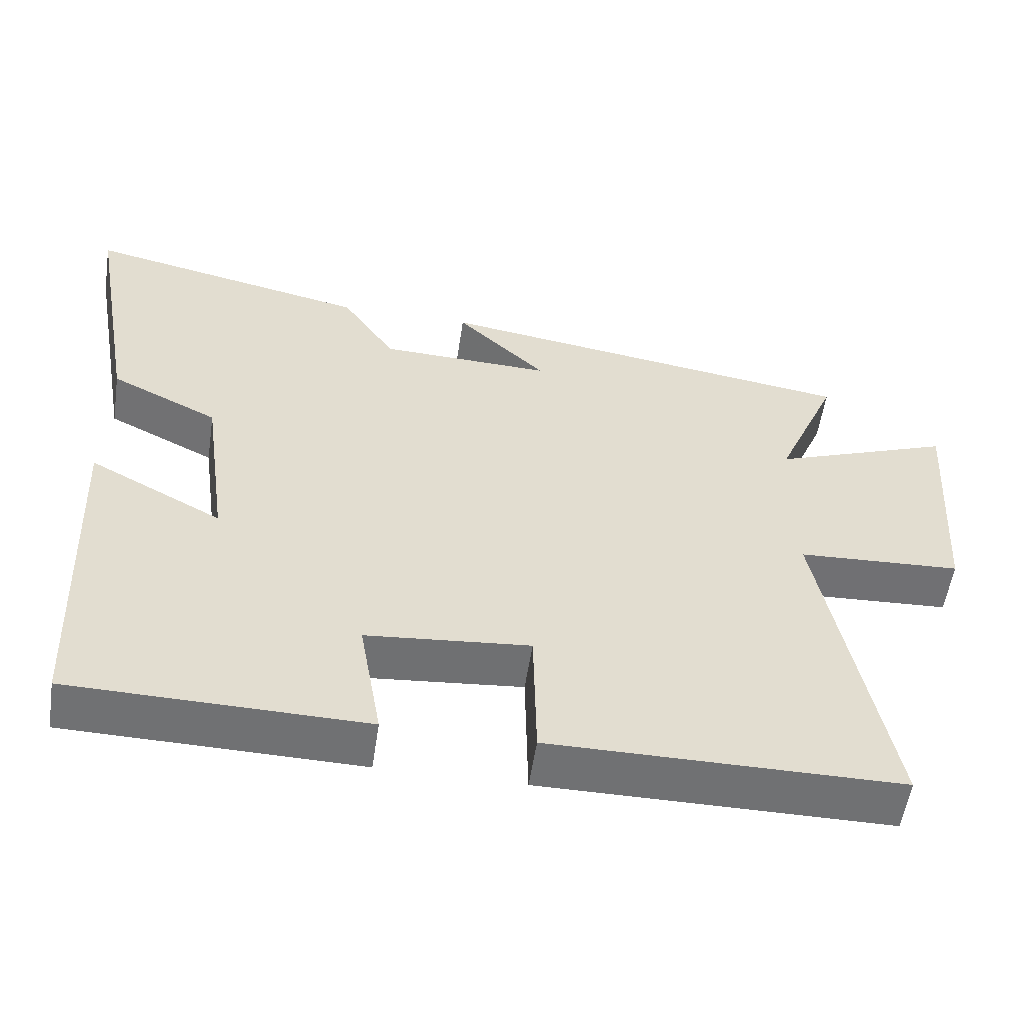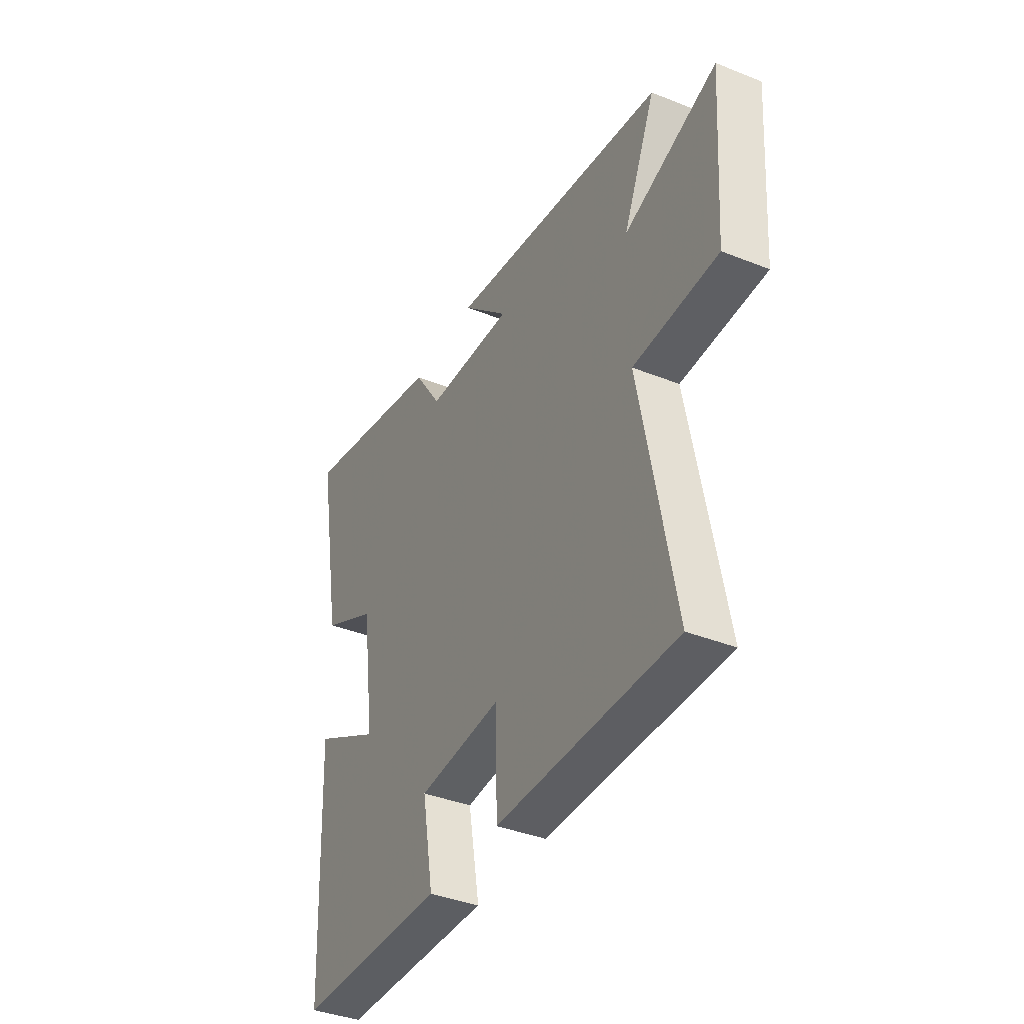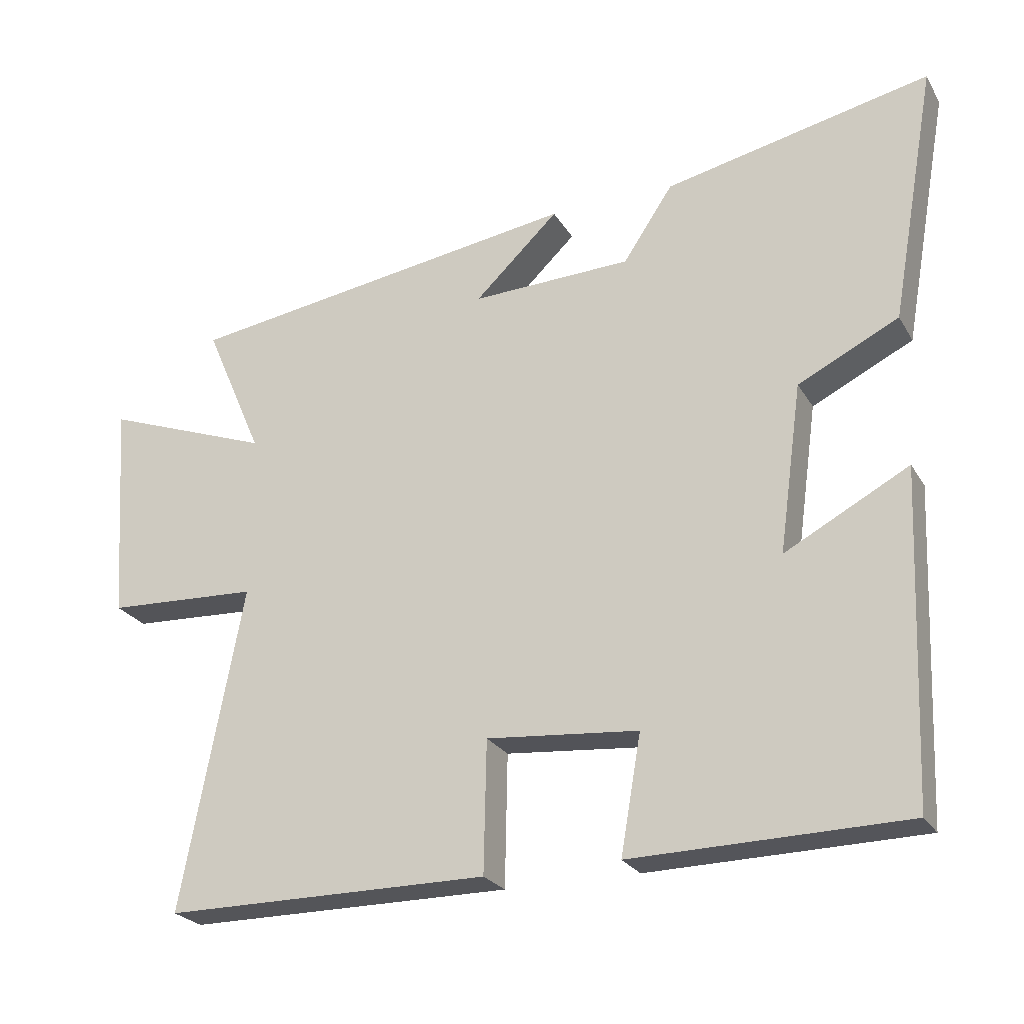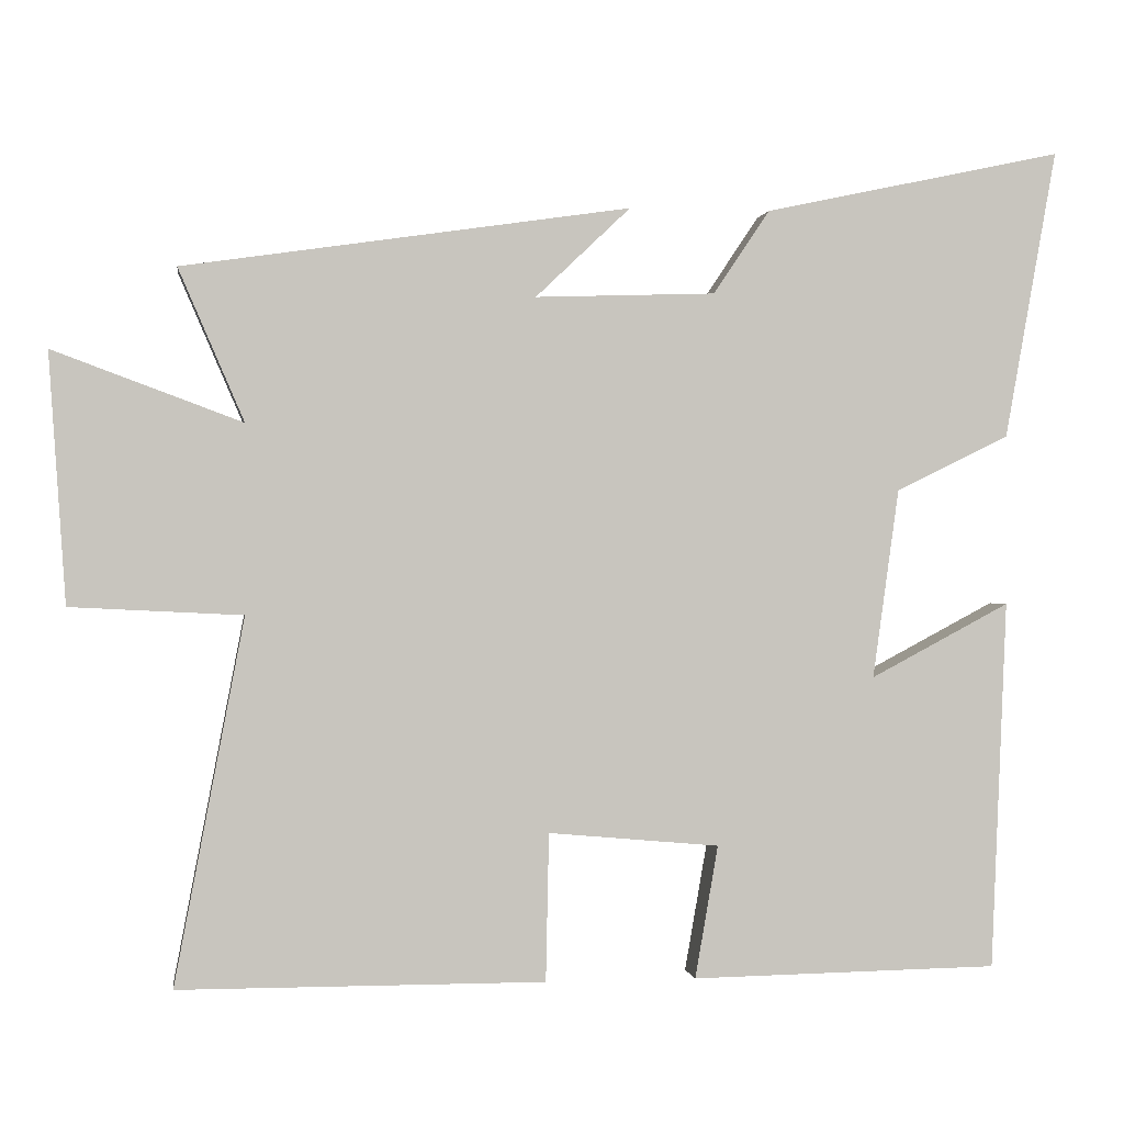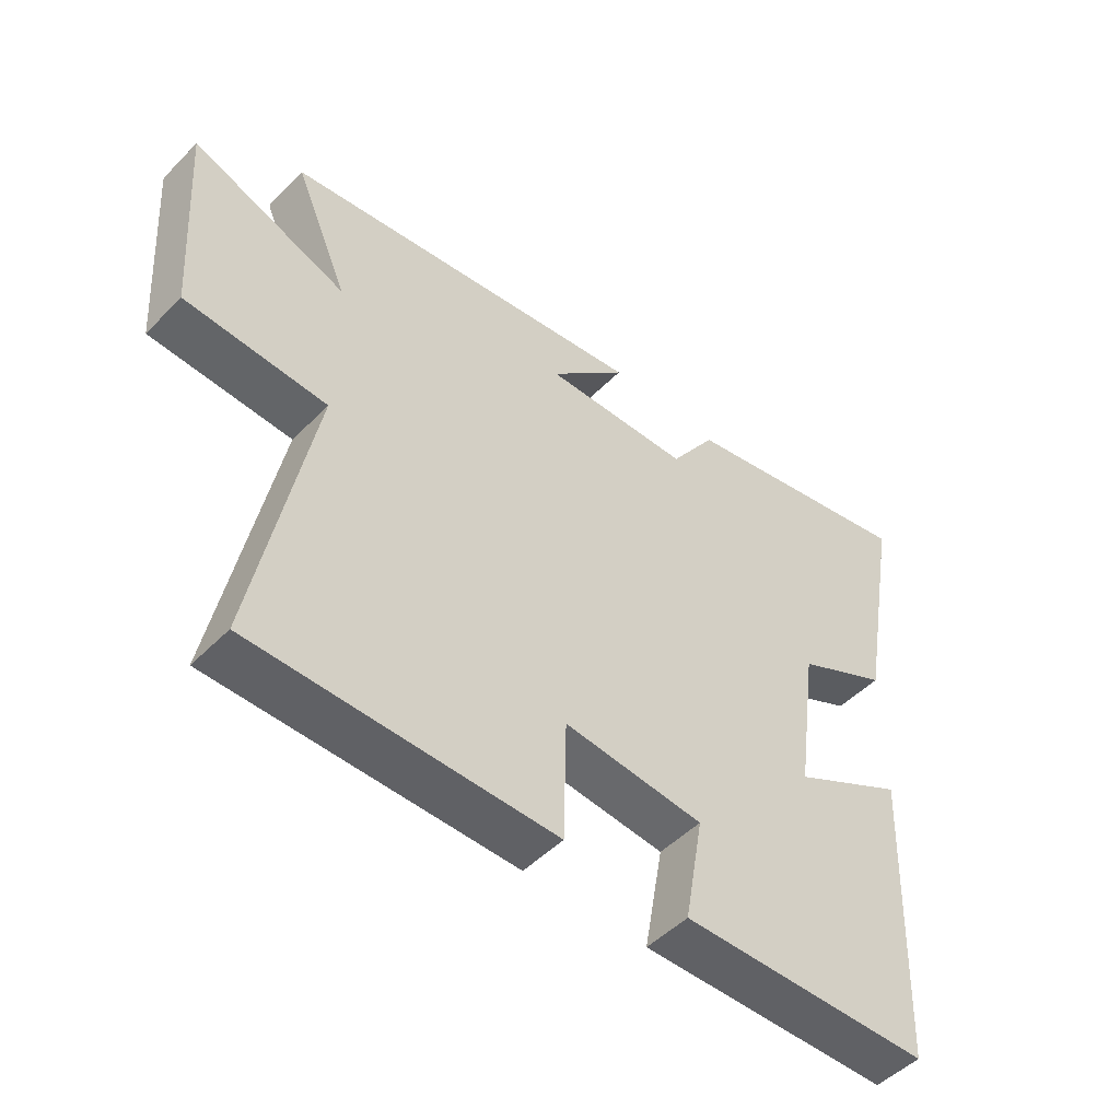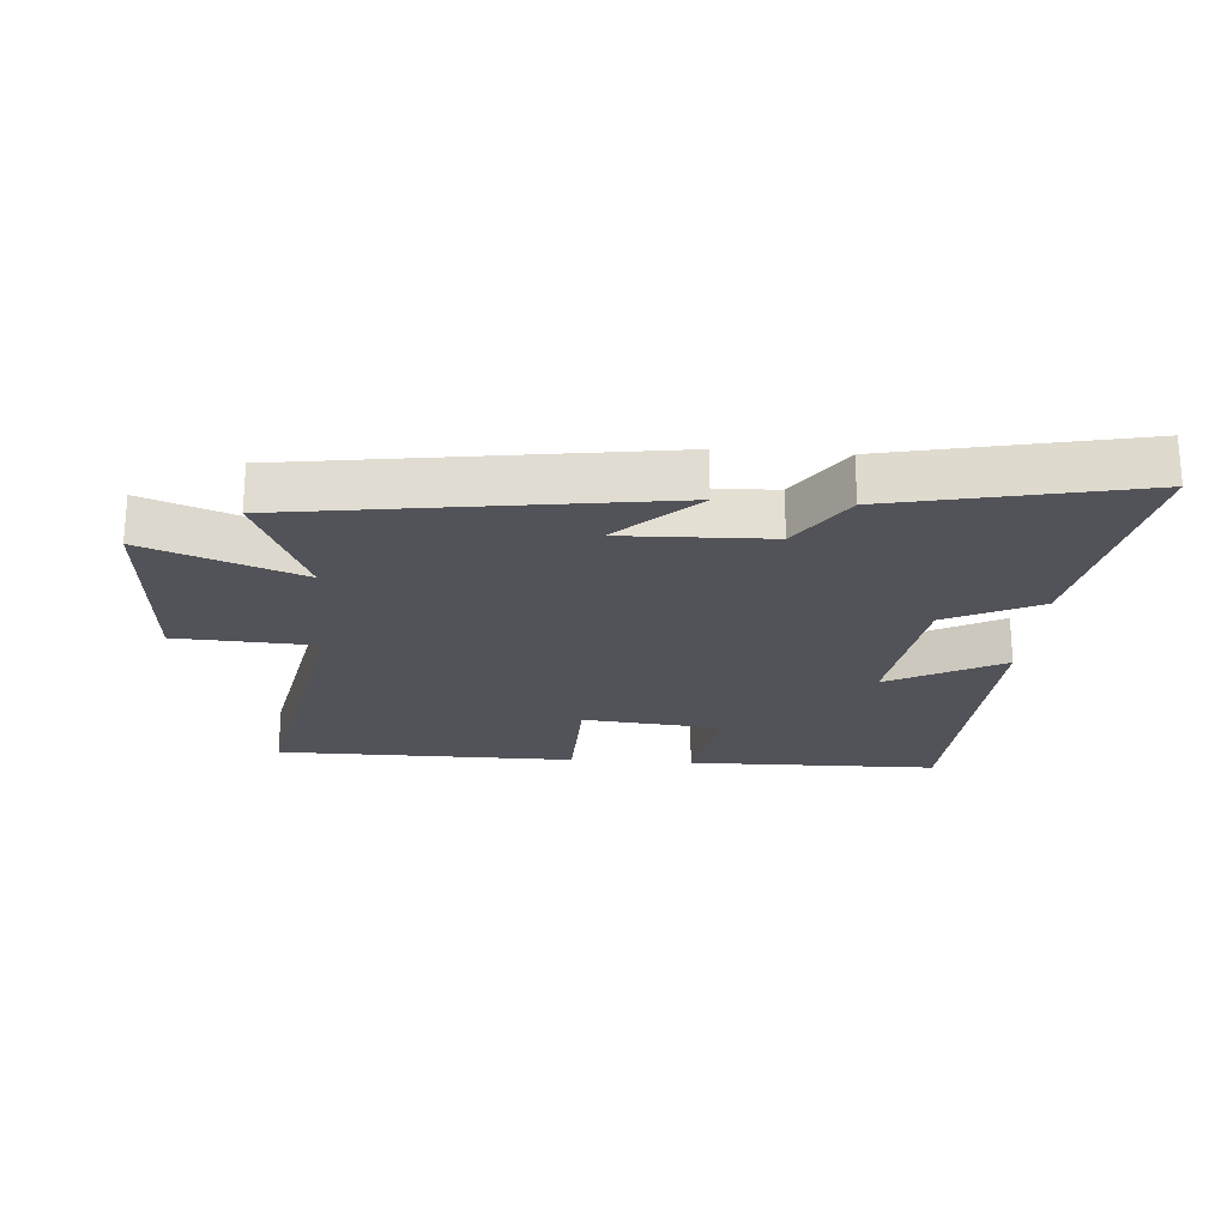
<metadata>
{"format":"obj","ext":"obj","renderer":"f3d","projection":"perspective","resolution":1024,"background":"white","views":[{"elev":-55.2,"azim":171.5,"up":"+Z"},{"elev":-38.5,"azim":-116.8,"up":"+Z"},{"elev":-24.7,"azim":23.8,"up":"+Z"},{"elev":0.0,"azim":-8.1,"up":"+Z"},{"elev":-49.7,"azim":-42.3,"up":"+Z"},{"elev":-22.6,"azim":-4.5,"up":"+Y"}]}
</metadata>
<code>
v -0.585 0.07 0.415
v -0.005 0.07 0.5
v -0.128 0.07 0.383
v 0.106 0.07 0.391
v 0.179 0.07 0.5
v 0.567 0.07 0.583
v 0.5 0.07 0.208
v 0.353 0.07 0.136
v 0.319 0.07 -0.11
v 0.5 0.07 -0.014
v 0.48 0.07 -0.493
v 0.081 0.07 -0.5
v 0.111 0.07 -0.328
v -0.111 0.07 -0.308
v -0.115 0.07 -0.5
v -0.59 0.07 -0.499
v -0.5 0.07 -0.026
v -0.723 0.07 -0.015
v -0.745 0.07 0.309
v -0.5 0.07 0.218
v -0.585 0 0.415
v -0.005 0 0.5
v -0.128 0 0.383
v 0.106 0 0.391
v 0.179 0 0.5
v 0.567 0 0.583
v 0.5 0 0.208
v 0.353 0 0.136
v 0.319 0 -0.11
v 0.5 0 -0.014
v 0.48 0 -0.493
v 0.081 0 -0.5
v 0.111 0 -0.328
v -0.111 0 -0.308
v -0.115 0 -0.5
v -0.59 0 -0.499
v -0.5 0 -0.026
v -0.723 0 -0.015
v -0.745 0 0.309
v -0.5 0 0.218
f 17 18 19 20
f 14 15 16 17
f 13 14 17 20
f 10 11 12 13
f 9 10 13
f 8 9 13 20
f 4 5 6 7
f 3 4 7 8
f 20 1 2 3
f 3 8 20
f 40 39 38 37
f 37 36 35 34
f 40 37 34 33
f 33 32 31 30
f 33 30 29
f 40 33 29 28
f 27 26 25 24
f 28 27 24 23
f 23 22 21 40
f 40 28 23
f 1 21 22 2
f 2 22 23 3
f 3 23 24 4
f 4 24 25 5
f 5 25 26 6
f 6 26 27 7
f 7 27 28 8
f 8 28 29 9
f 9 29 30 10
f 10 30 31 11
f 11 31 32 12
f 12 32 33 13
f 13 33 34 14
f 14 34 35 15
f 15 35 36 16
f 16 36 37 17
f 17 37 38 18
f 18 38 39 19
f 19 39 40 20
f 20 40 21 1

</code>
